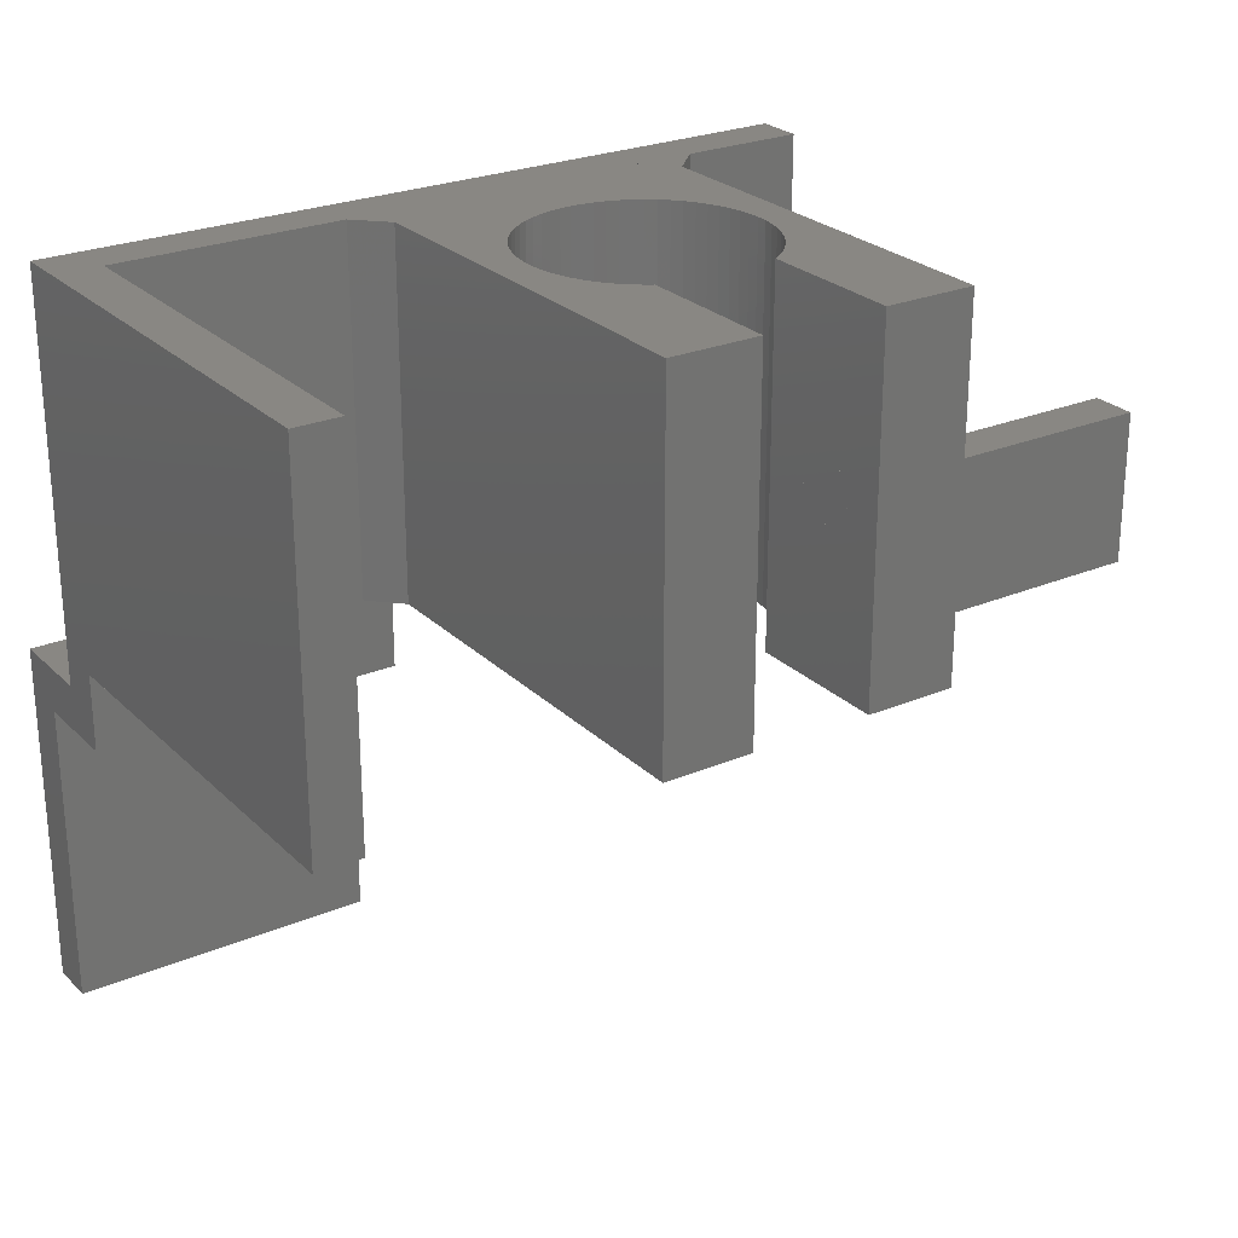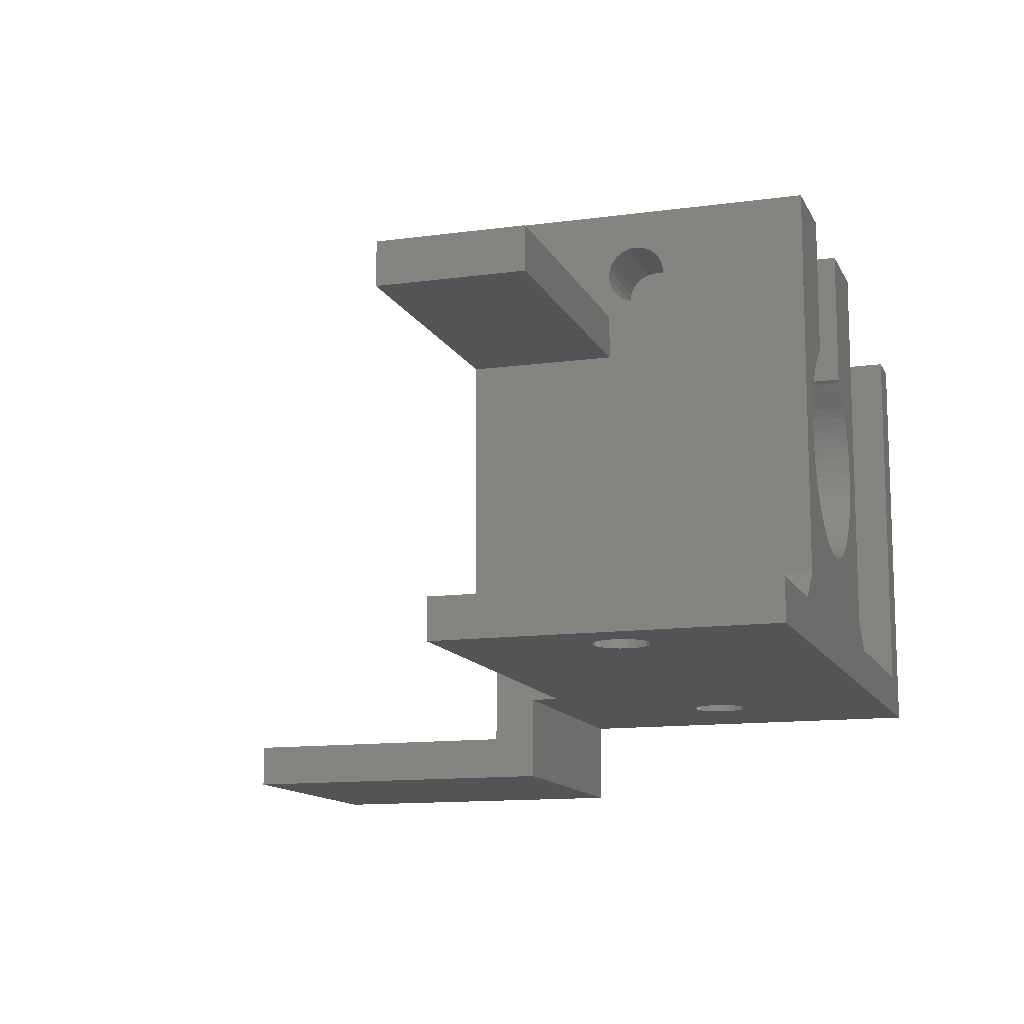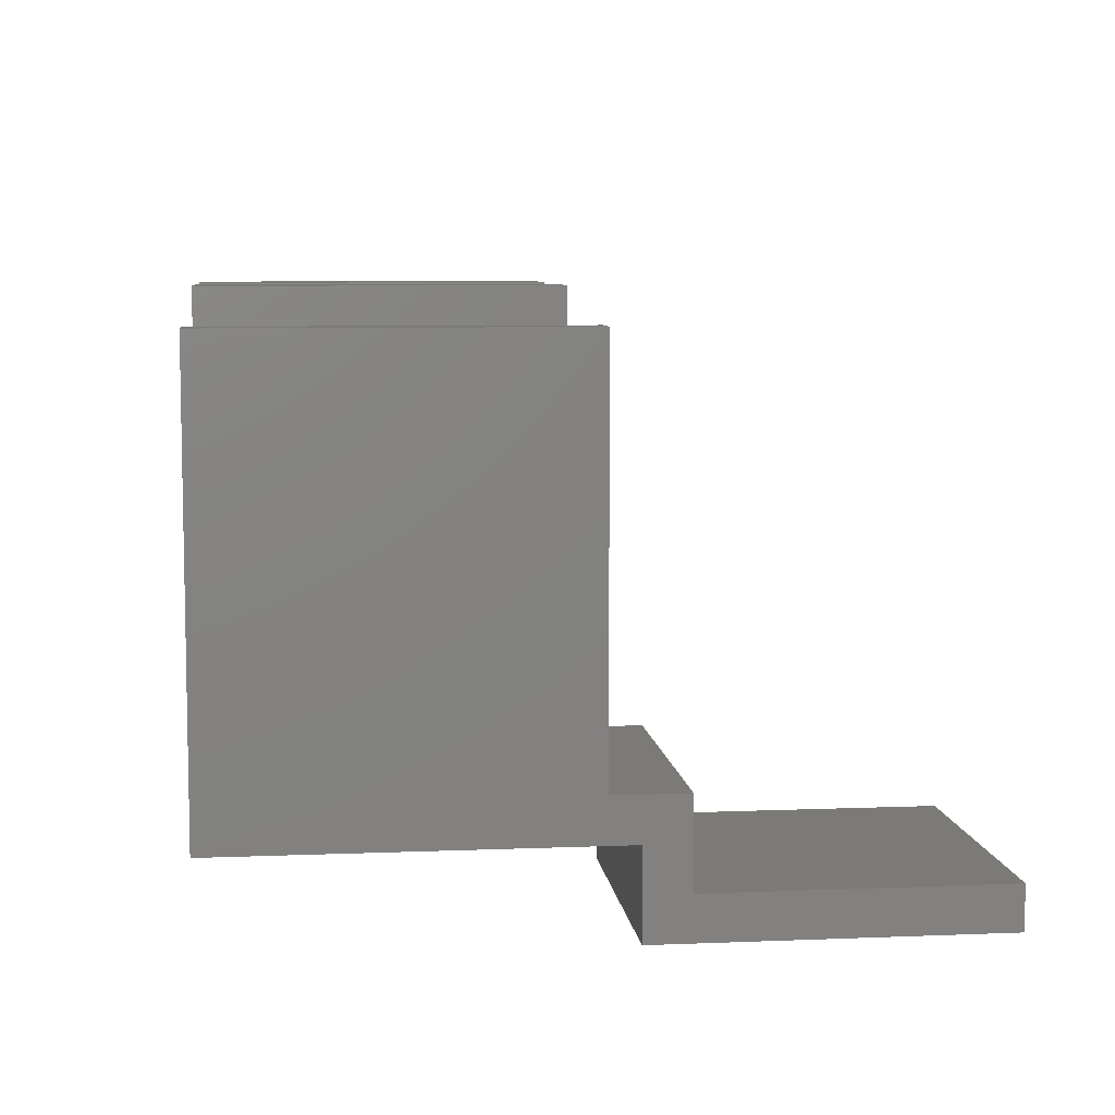
<metadata>
{"format":"stl","ext":"stl","renderer":"f3d","projection":"perspective","resolution":1024,"background":"white","views":[{"elev":25.5,"azim":-34.0,"up":"+Y"},{"elev":-12.5,"azim":107.8,"up":"+Z"},{"elev":7.4,"azim":-96.6,"up":"+Z"}]}
</metadata>
<code>
# stl→obj: 402 verts, 756 faces
v -80.87 39.03 -2
v -80.35 39 -5
v -80.87 39.03 -5
v -80.35 39 -2
v -79.84 39.11 -5
v -79.84 39.11 -2
v -79.37 39.35 -5
v -79.37 39.35 -2
v -65 42.87 24.23
v -71 42.37 24.4
v -71 42.87 24.23
v -65 42.37 24.4
v -65 43.31 23.94
v -71 43.31 23.94
v -65 42.66 20.54
v -71 43.12 20.78
v -71 42.66 20.54
v -65 43.12 20.78
v -31 30 19.43
v -51 40 19.43
v -51 30 19.43
v -31 40 19.43
v -31 40 16.43
v -51 40 16.43
v -78.7 40.13 -2
v -78.98 39.69 -5
v -78.98 39.69 -2
v -78.7 40.13 -5
v -78.53 40.63 -2
v -78.53 40.63 -5
v -78.51 41.15 -2
v -78.51 41.15 -5
v -78.61 41.66 -2
v -78.61 41.66 -5
v -78.85 42.12 -2
v -78.85 42.12 -5
v -79.2 42.51 -2
v -79.2 42.51 -5
v -65 41.13 20.63
v -71 41.62 20.47
v -71 41.13 20.63
v -65 41.62 20.47
v -71 41.8 20.46
v -65 41.8 20.46
v -71 40 22.28
v -65 40.11 21.77
v -71 40.11 21.77
v -65 40 22.28
v -51 30 16.43
v -31 30 16.43
v -79.38 42.64 -5
v -79.38 42.64 -2
v -81.16 42.89 -2
v -81.63 42.65 -5
v -81.16 42.89 -5
v -81.63 42.65 -2
v -82.02 42.3 -5
v -82.02 42.3 -2
v -65 40.69 20.92
v -71 40.69 20.92
v -81.37 39.2 -2
v -81.37 39.2 -5
v -81.62 39.36 -2
v -81.62 39.36 -5
v -81.8 39.48 -2
v -81.8 39.48 -5
v -82.15 39.87 -5
v -82.15 39.87 -2
v -82.39 40.34 -5
v -82.39 40.34 -2
v -82.49 40.85 -5
v -82.49 40.85 -2
v -82.47 41.37 -5
v -82.47 41.37 -2
v -82.3 41.87 -5
v -82.3 41.87 -2
v -80.65 42.99 -2
v -80.65 42.99 -5
v -79.63 42.8 -2
v -80.13 42.96 -5
v -79.63 42.8 -5
v -80.13 42.96 -2
v -88 30 25
v -91 54 25
v -91 30 25
v -88 54 25
v -88 54 -2
v -88 30 -2
v -51 43.73 21.43
v -57 43.41 21.02
v -51 43.41 21.02
v -57 43.73 21.43
v -51 42.52 24.36
v -57 42.19 24.41
v -57 42.52 24.36
v -51 42.19 24.41
v -51 43.41 23.85
v -57 43.73 23.43
v -51 43.73 23.43
v -57 43.41 23.85
v -57 40.07 21.91
v -51 40.27 21.43
v -57 40.27 21.43
v -51 40.07 21.91
v -57 40 22.43
v -51 40 22.43
v -51 43 24.16
v -57 43 24.16
v -51 41 24.16
v -57 40.58 23.85
v -57 41 24.16
v -51 40.58 23.85
v -57 42 24.43
v -51 42 24.43
v -51 40.58 21.02
v -57 40.58 21.02
v -57 41 20.7
v -51 41 20.7
v -57 41.48 24.36
v -51 41.48 24.36
v -51 43 20.7
v -57 43 20.7
v -53.4 54 9.237
v -51 54 6.856
v -51 54 6.244
v -53.28 54 9.99
v -51 42.52 20.5
v -57 42.52 20.5
v -51 41.48 20.5
v -57 41.8 20.46
v -57 41.48 20.5
v -51 41.8 20.46
v -51 43.93 22.95
v -57 44 22.43
v -51 44 22.43
v -57 43.93 22.95
v -51 43.93 21.91
v -57 43.93 21.91
v -51 43.97 22.24
v -57 43.97 22.24
v -53.84 54 7.783
v -51 54 5.605
v -51 54 4.964
v -53.58 54 8.499
v -54.55 54 6.443
v -51 54 4.345
v -51 54 3.766
v -54.16 54 7.095
v -55.52 54 5.268
v -51 54 3.236
v -51 54 2.767
v -55.01 54 5.831
v -56.69 54 4.304
v -51 54 2.359
v -51 54 2.012
v -56.08 54 4.757
v -57 40.07 22.95
v -51 40.02 22.63
v -57 40.02 22.63
v -51 40.07 22.95
v -51 40.27 23.43
v -57 40.27 23.43
v -57 42 20.43
v -51 42 20.43
v -65 43.99 22.58
v -71 43.97 22.24
v -65 43.97 22.24
v -71 43.99 22.58
v -71 43.96 22.06
v -65 43.96 22.06
v -71 43.8 21.56
v -65 43.8 21.56
v -71 40.48 23.74
v -65 40.2 23.3
v -71 40.2 23.3
v -65 40.48 23.74
v -65 40.87 24.09
v -71 40.87 24.09
v -71 40.03 22.81
v -65 40.02 22.63
v -71 40.02 22.63
v -65 40.03 22.81
v -65 41.85 24.43
v -71 41.34 24.32
v -71 41.85 24.43
v -65 41.34 24.32
v -65 42.19 24.41
v -71 42.19 24.41
v -71 54 21.93
v -68.42 54 13
v -68.6 54 12.26
v -71 43.65 23.55
v -65 43.65 23.55
v -45.11 43.79 -2
v -45.6 43.96 -5
v -45.11 43.79 -5
v -45.6 43.96 -2
v -45.37 40.1 -2
v -45.11 40.22 -5
v -45.37 40.1 -5
v -45.11 40.22 -2
v -66.99 54 5.831
v -66.48 54 5.268
v -67.46 54 0
v -68.16 54 7.783
v -67.84 54 7.095
v -71 54 7.434
v -68.6 54 9.237
v -68.42 54 8.499
v -68.71 54 9.99
v -67.45 54 15.06
v -67.84 54 14.4
v -65.92 54 4.757
v -65.31 54 4.304
v -64.65 54 3.913
v -63.97 54 3.587
v -65.92 54 16.74
v -66.48 54 16.23
v -65.31 54 17.2
v -65 54 27
v -65 54 17.38
v -71 54 27
v -67.45 54 6.443
v -63.25 54 3.331
v -66.99 54 15.67
v -68.16 54 13.72
v -68.71 54 11.51
v -68.75 54 10.75
v -68.71 30 11.51
v -65 44 17.38
v -65 42.14 20.44
v -71 42.14 20.44
v -71 43.89 23.09
v -65 43.89 23.09
v -65 40.34 21.31
v -71 40.34 21.31
v -44.67 43.49 -2
v -44.33 43.1 -5
v -44.33 43.1 -2
v -44.67 43.49 -5
v -46.63 43.9 -2
v -46.89 43.77 -5
v -46.63 43.9 -5
v -46.89 43.77 -2
v -44.1 42.63 -2
v -44 42.12 -5
v -44 42.12 -2
v -44.1 42.63 -5
v -47.9 41.37 -5
v -47.67 40.9 -2
v -47.67 40.9 -5
v -47.9 41.37 -2
v -47.33 40.5 -2
v -47.33 40.5 -5
v -51 54 18
v -55.01 54 15.67
v -55.52 54 16.23
v -54.55 54 15.06
v -54.16 54 14.4
v -53.25 54 10.75
v -53.28 54 11.51
v -53.4 54 12.26
v -53.58 54 13
v -53.84 54 13.72
v -56.08 54 16.74
v -56.69 54 17.2
v -57 54 21.93
v -51 54 27
v -57 54 27
v -57 54 17.38
v -57.35 54 3.913
v -51 54 1.724
v -54.55 30 6.443
v -56.69 30 4.304
v -57.35 30 3.913
v -53.4 30 9.237
v -53.28 30 9.99
v -53.58 30 8.499
v -55.01 30 15.67
v -56.69 30 17.2
v -57 30 17.38
v -53.84 30 7.783
v -55.01 30 5.831
v -55.52 30 5.268
v -56.08 30 16.74
v -54.16 30 14.4
v -53.84 30 13.72
v -53.58 30 13
v -53.4 30 12.26
v -44.04 41.6 -5
v -44.04 41.6 -2
v -46.12 43.99 -5
v -46.12 43.99 -2
v -44.9 40.33 -2
v -44.5 40.67 -5
v -44.9 40.33 -5
v -44.5 40.67 -2
v -49 30 -2
v -51 54 0
v -51 30 0
v -49 54 -2
v -71 54 1.41e-15
v -73 30 -2
v -71 30 0
v -73 54 -2
v -44.21 41.1 -2
v -44.21 41.1 -5
v -47.79 42.89 -5
v -47.96 42.4 -2
v -47.96 42.4 -5
v -47.79 42.89 -2
v -46.89 40.21 -2
v -46.4 40.04 -5
v -46.89 40.21 -5
v -46.4 40.04 -2
v -47.1 43.67 -5
v -47.1 43.67 -2
v -45.88 40 -5
v -45.88 40 -2
v -47.5 43.32 -5
v -47.5 43.32 -2
v -48 41.88 -2
v -48 41.88 -5
v -41 54 -5
v -41 30 -2
v -41 30 -5
v -41 54 -2
v -91 30 -2
v -91 25 -8
v -91 25 -2
v -91 28 -5
v -91 54 -5
v -91 4.998 -11
v -91 4.998 -8
v -91 28 -11
v -71 43.51 21.12
v -65 43.51 21.12
v -60.24 54 3.034
v -51 54 1.166
v -51 54 1.065
v -59.49 54 3.146
v -61 54 2.997
v -51 54 1.306
v -58.75 54 3.331
v -51 54 1.49
v -58.03 54 3.587
v -62.51 54 3.146
v -61.76 54 3.034
v -58.75 30 3.331
v -61.76 30 3.034
v -61 30 2.997
v -63.25 30 3.331
v -54.16 30 7.095
v -56.08 30 4.757
v -51 30 18
v -55.52 30 16.23
v -54.55 30 15.06
v -53.28 30 11.51
v -53.25 30 10.75
v -51 30 21.78
v -57 30 27
v -51 30 27
v -58.03 30 3.587
v -59.49 30 3.146
v -60.24 30 3.034
v -67.46 30 0
v -62.51 30 3.146
v -63.97 30 3.587
v -65.31 30 4.304
v -64.65 30 3.913
v -71 30 -5
v -71 30 -2
v -67.45 30 6.443
v -71 30 7.434
v -68.16 30 13.72
v -68.42 30 13
v -68.6 30 9.237
v -68.42 30 8.499
v -65.92 30 4.757
v -66.99 30 15.67
v -66.48 30 16.23
v -71 30 21.78
v -65.92 30 16.74
v -65.31 30 17.2
v -68.6 30 12.26
v -68.16 30 7.783
v -67.84 30 7.095
v -68.75 30 10.75
v -66.99 30 5.831
v -66.48 30 5.268
v -67.84 30 14.4
v -67.45 30 15.06
v -65 30 17.38
v -65 30 27
v -71 30 27
v -68.71 30 9.99
v -71 28 -11
v -71 4.998 -8
v -71 4.998 -11
v -71 25 -8
v -71 25 -2
v -71 28 -5
f 1 2 3
f 2 1 4
f 4 5 2
f 5 4 6
f 6 7 5
f 7 6 8
f 9 10 11
f 10 9 12
f 13 11 14
f 11 13 9
f 15 16 17
f 16 15 18
f 19 20 21
f 20 19 22
f 20 23 24
f 23 20 22
f 25 26 27
f 26 25 28
f 29 28 25
f 28 29 30
f 31 30 29
f 30 31 32
f 33 32 31
f 32 33 34
f 35 34 33
f 34 35 36
f 37 36 35
f 36 37 38
f 39 40 41
f 40 39 42
f 42 43 40
f 43 42 44
f 45 46 47
f 46 45 48
f 23 49 24
f 49 23 50
f 37 51 38
f 51 37 52
f 53 54 55
f 54 53 56
f 56 57 54
f 57 56 58
f 59 41 60
f 41 59 39
f 61 3 62
f 3 61 1
f 63 62 64
f 62 63 61
f 65 64 66
f 64 65 63
f 67 65 66
f 65 67 68
f 69 68 67
f 68 69 70
f 71 70 69
f 70 71 72
f 73 72 71
f 72 73 74
f 75 74 73
f 74 75 76
f 57 76 75
f 76 57 58
f 77 55 78
f 55 77 53
f 79 80 81
f 80 79 82
f 8 26 7
f 26 8 27
f 52 81 51
f 81 52 79
f 82 78 80
f 78 82 77
f 23 19 50
f 19 23 22
f 83 84 85
f 84 83 86
f 87 83 88
f 83 87 86
f 89 90 91
f 90 89 92
f 93 94 95
f 94 93 96
f 97 98 99
f 98 97 100
f 101 102 103
f 102 101 104
f 105 104 101
f 104 105 106
f 107 95 108
f 95 107 93
f 109 110 111
f 110 109 112
f 96 113 94
f 113 96 114
f 103 115 116
f 115 103 102
f 115 117 116
f 117 115 118
f 114 119 113
f 119 114 120
f 121 90 122
f 90 121 91
f 123 124 125
f 124 123 126
f 127 122 128
f 122 127 121
f 129 130 131
f 130 129 132
f 133 134 135
f 134 133 136
f 137 92 89
f 92 137 138
f 139 138 137
f 138 139 140
f 135 140 139
f 140 135 134
f 141 142 143
f 142 141 144
f 145 146 147
f 146 145 148
f 149 150 151
f 150 149 152
f 153 154 155
f 154 153 156
f 157 158 159
f 158 157 160
f 110 161 162
f 161 110 112
f 159 106 105
f 106 159 158
f 120 111 119
f 111 120 109
f 118 131 117
f 131 118 129
f 99 136 133
f 136 99 98
f 132 163 130
f 163 132 164
f 164 128 163
f 128 164 127
f 162 160 157
f 160 162 161
f 97 108 100
f 108 97 107
f 165 166 167
f 166 165 168
f 167 169 170
f 169 167 166
f 170 171 172
f 171 170 169
f 173 174 175
f 174 173 176
f 177 173 178
f 173 177 176
f 179 180 181
f 180 179 182
f 175 182 179
f 182 175 174
f 183 184 185
f 184 183 186
f 186 178 184
f 178 186 177
f 187 185 188
f 185 187 183
f 181 48 45
f 48 181 180
f 189 190 191
f 13 192 193
f 192 13 14
f 194 195 196
f 195 194 197
f 198 199 200
f 199 198 201
f 202 203 204
f 205 206 207
f 208 209 207
f 210 208 207
f 189 211 212
f 213 214 204
f 214 215 204
f 215 216 204
f 189 217 218
f 189 219 217
f 189 220 221
f 220 189 222
f 189 221 219
f 223 202 204
f 203 213 204
f 216 224 204
f 189 218 225
f 189 225 211
f 189 212 226
f 189 226 190
f 189 227 207
f 189 191 227
f 227 228 207
f 228 210 207
f 209 205 207
f 207 206 223
f 227 229 228
f 191 229 227
f 230 219 221
f 231 17 232
f 17 231 15
f 193 233 234
f 233 193 192
f 12 188 10
f 188 12 187
f 47 235 236
f 235 47 46
f 237 238 239
f 238 237 240
f 241 242 243
f 242 241 244
f 245 246 247
f 246 245 248
f 249 250 251
f 250 249 252
f 251 253 254
f 253 251 250
f 144 125 142
f 125 144 123
f 255 256 257
f 255 258 256
f 255 259 258
f 126 255 124
f 255 126 260
f 255 260 261
f 255 261 262
f 255 262 263
f 255 263 264
f 255 264 259
f 255 257 265
f 255 265 266
f 267 255 266
f 255 267 268
f 268 267 269
f 156 151 154
f 151 156 149
f 152 147 150
f 147 152 145
f 267 266 270
f 148 143 146
f 143 148 141
f 271 155 272
f 155 271 153
f 145 273 148
f 152 273 145
f 274 271 275
f 123 276 277
f 144 278 123
f 256 279 257
f 258 279 256
f 280 281 270
f 141 282 144
f 148 282 141
f 152 283 273
f 149 283 152
f 149 284 283
f 149 156 284
f 156 153 274
f 153 271 274
f 126 277 260
f 123 277 126
f 257 285 265
f 259 286 258
f 264 287 259
f 263 288 287
f 262 289 263
f 263 289 288
f 261 289 262
f 280 270 266
f 285 280 265
f 265 280 266
f 247 290 291
f 290 247 246
f 197 292 195
f 292 197 293
f 294 295 296
f 295 294 297
f 298 299 300
f 299 298 301
f 302 303 304
f 303 302 305
f 306 295 297
f 295 306 307
f 308 309 310
f 309 308 311
f 312 313 314
f 313 312 315
f 244 316 242
f 316 244 317
f 315 318 313
f 318 315 319
f 320 311 308
f 311 320 321
f 293 243 292
f 243 293 241
f 253 314 254
f 314 253 312
f 237 196 240
f 196 237 194
f 239 248 245
f 248 239 238
f 310 322 323
f 322 310 309
f 324 325 326
f 325 324 327
f 84 328 85
f 328 329 330
f 329 328 331
f 331 328 332
f 332 328 84
f 329 333 334
f 333 329 335
f 335 329 331
f 323 252 249
f 252 323 322
f 317 320 316
f 320 317 321
f 298 322 301
f 322 298 252
f 252 298 250
f 250 298 325
f 250 325 253
f 253 325 312
f 312 325 315
f 315 325 319
f 319 325 198
f 198 325 201
f 201 325 294
f 294 325 297
f 297 325 306
f 306 325 291
f 291 325 247
f 301 311 327
f 311 301 309
f 309 301 322
f 327 311 321
f 327 321 317
f 327 317 244
f 327 244 241
f 327 241 293
f 327 293 197
f 327 197 194
f 327 194 237
f 327 237 239
f 327 239 245
f 327 245 247
f 327 247 325
f 319 200 318
f 200 319 198
f 291 307 306
f 307 291 290
f 201 296 199
f 296 201 294
f 18 336 16
f 336 18 337
f 172 336 337
f 336 172 171
f 338 339 340
f 339 338 341
f 338 204 342
f 341 343 339
f 343 341 344
f 344 345 343
f 345 344 346
f 346 272 345
f 272 346 271
f 224 347 204
f 348 342 204
f 347 348 204
f 346 344 349
f 344 341 349
f 342 350 351
f 347 224 352
f 282 353 300
f 353 273 300
f 273 283 300
f 283 284 300
f 284 354 300
f 276 278 300
f 278 282 300
f 355 356 279
f 355 357 286
f 355 279 357
f 355 286 287
f 355 288 289
f 355 358 359
f 360 280 285
f 360 285 356
f 355 287 288
f 360 281 280
f 360 361 281
f 361 360 362
f 355 289 358
f 359 277 300
f 277 276 300
f 19 49 50
f 49 19 355
f 355 360 356
f 360 355 21
f 21 355 19
f 49 359 300
f 359 49 355
f 354 274 300
f 148 273 353
f 148 353 282
f 363 349 300
f 275 363 300
f 284 156 354
f 349 364 300
f 156 274 354
f 365 351 366
f 260 277 359
f 352 366 367
f 368 366 352
f 369 366 370
f 274 275 300
f 325 371 326
f 371 325 298
f 371 298 372
f 372 298 300
f 365 366 300
f 372 304 303
f 304 372 300
f 304 300 366
f 304 366 373
f 304 373 374
f 350 366 351
f 367 366 350
f 370 366 368
f 364 365 300
f 257 279 356
f 261 358 289
f 261 359 358
f 260 359 261
f 341 338 364
f 350 347 367
f 347 352 367
f 352 216 368
f 123 278 276
f 216 215 370
f 216 370 368
f 144 282 278
f 356 285 257
f 258 357 279
f 271 346 275
f 275 346 363
f 258 286 357
f 346 349 363
f 259 287 286
f 349 341 364
f 263 287 264
f 364 338 365
f 365 342 351
f 338 342 365
f 342 348 350
f 348 347 350
f 224 216 352
f 226 375 376
f 209 377 378
f 208 377 209
f 214 213 379
f 370 214 369
f 218 380 225
f 234 168 165
f 168 234 233
f 218 381 380
f 44 232 43
f 232 44 231
f 382 383 384
f 382 381 383
f 212 375 226
f 385 382 229
f 382 385 376
f 205 386 387
f 382 374 229
f 229 374 388
f 386 374 387
f 236 59 60
f 59 236 235
f 203 389 390
f 223 389 202
f 205 387 206
f 377 374 378
f 205 378 386
f 206 373 223
f 223 373 389
f 214 379 369
f 191 376 385
f 213 390 379
f 383 381 217
f 382 391 392
f 393 384 230
f 225 380 211
f 230 384 219
f 219 383 217
f 384 383 219
f 217 381 218
f 382 384 393
f 394 382 393
f 382 394 395
f 211 392 391
f 211 391 212
f 228 388 396
f 209 378 205
f 206 387 373
f 213 203 390
f 202 389 203
f 215 214 370
f 212 391 375
f 191 385 229
f 379 366 369
f 380 382 392
f 382 380 381
f 382 375 391
f 389 366 390
f 373 366 389
f 390 366 379
f 378 374 386
f 382 376 375
f 388 374 396
f 396 374 377
f 211 380 392
f 374 373 387
f 228 229 388
f 228 396 210
f 226 376 190
f 210 396 377
f 190 376 191
f 210 377 208
f 83 328 88
f 328 83 85
f 397 398 399
f 398 397 400
f 400 397 401
f 401 397 402
f 401 402 372
f 372 402 371
f 332 73 71
f 73 332 75
f 75 332 57
f 57 332 54
f 54 332 55
f 55 332 324
f 55 324 78
f 78 324 80
f 80 324 81
f 81 324 51
f 51 324 38
f 38 324 36
f 36 324 34
f 34 324 32
f 32 324 371
f 371 324 308
f 371 308 310
f 371 310 323
f 308 324 320
f 320 324 316
f 316 324 242
f 242 324 243
f 243 324 292
f 292 324 195
f 195 324 196
f 196 324 240
f 240 324 238
f 238 324 248
f 248 324 246
f 371 251 326
f 251 371 249
f 249 371 323
f 326 251 254
f 326 254 314
f 326 314 313
f 326 313 318
f 326 318 200
f 326 200 199
f 326 199 296
f 326 296 295
f 326 295 307
f 326 307 290
f 326 290 246
f 326 246 324
f 331 66 402
f 66 331 67
f 67 331 332
f 67 332 69
f 69 332 71
f 402 66 64
f 402 64 62
f 402 62 3
f 402 3 2
f 402 2 5
f 402 5 7
f 402 7 26
f 402 26 28
f 402 28 30
f 402 30 32
f 402 32 371
f 397 333 335
f 333 397 399
f 335 402 397
f 402 335 331
f 400 330 329
f 330 400 401
f 398 333 399
f 333 398 334
f 398 329 334
f 329 398 400
f 332 87 324
f 87 332 84
f 87 84 86
f 302 301 305
f 301 302 204
f 204 302 223
f 223 302 207
f 204 299 301
f 299 204 338
f 299 338 340
f 87 327 324
f 327 87 305
f 327 305 301
f 230 394 393
f 394 230 59
f 394 59 235
f 394 235 46
f 394 46 48
f 59 230 39
f 39 230 42
f 42 230 44
f 44 230 231
f 231 230 15
f 15 230 18
f 18 230 337
f 337 230 172
f 172 230 170
f 170 230 167
f 167 230 165
f 394 186 220
f 186 394 177
f 177 394 176
f 176 394 174
f 174 394 182
f 182 394 180
f 180 394 48
f 220 186 183
f 220 183 187
f 220 187 12
f 220 12 9
f 220 9 13
f 220 13 193
f 220 193 234
f 220 234 165
f 220 165 230
f 220 230 221
f 299 49 300
f 49 299 24
f 24 299 20
f 20 299 102
f 20 102 104
f 20 104 106
f 102 299 115
f 115 299 118
f 118 299 129
f 129 299 132
f 132 299 164
f 164 299 127
f 127 299 121
f 121 299 91
f 91 299 89
f 89 299 137
f 137 299 139
f 139 299 135
f 20 360 21
f 360 20 362
f 362 20 106
f 362 106 158
f 362 158 160
f 362 160 161
f 362 161 112
f 362 112 109
f 362 109 120
f 362 120 268
f 268 120 114
f 268 114 96
f 268 96 93
f 268 93 107
f 268 107 97
f 268 97 99
f 268 99 133
f 268 133 135
f 268 135 299
f 268 299 340
f 268 340 339
f 268 339 343
f 268 343 345
f 268 345 272
f 268 272 155
f 268 155 154
f 268 154 151
f 268 151 150
f 268 150 147
f 268 147 146
f 268 146 143
f 268 143 142
f 268 142 125
f 268 125 124
f 268 124 255
f 395 374 382
f 374 395 304
f 304 395 302
f 302 395 222
f 302 222 189
f 302 189 207
f 394 222 395
f 222 394 220
f 362 269 361
f 269 362 268
f 269 281 361
f 281 269 270
f 270 269 267
f 401 328 330
f 328 401 88
f 88 401 68
f 88 68 70
f 88 70 87
f 87 70 72
f 68 401 65
f 65 401 63
f 63 401 61
f 61 401 1
f 1 401 4
f 4 401 6
f 6 401 8
f 8 401 27
f 27 401 25
f 25 401 29
f 29 401 31
f 31 401 303
f 303 401 372
f 87 58 305
f 58 87 76
f 76 87 74
f 74 87 72
f 305 58 56
f 305 56 53
f 305 53 77
f 305 77 82
f 305 82 79
f 305 79 52
f 305 52 37
f 305 37 35
f 305 35 33
f 305 33 31
f 305 31 303

</code>
